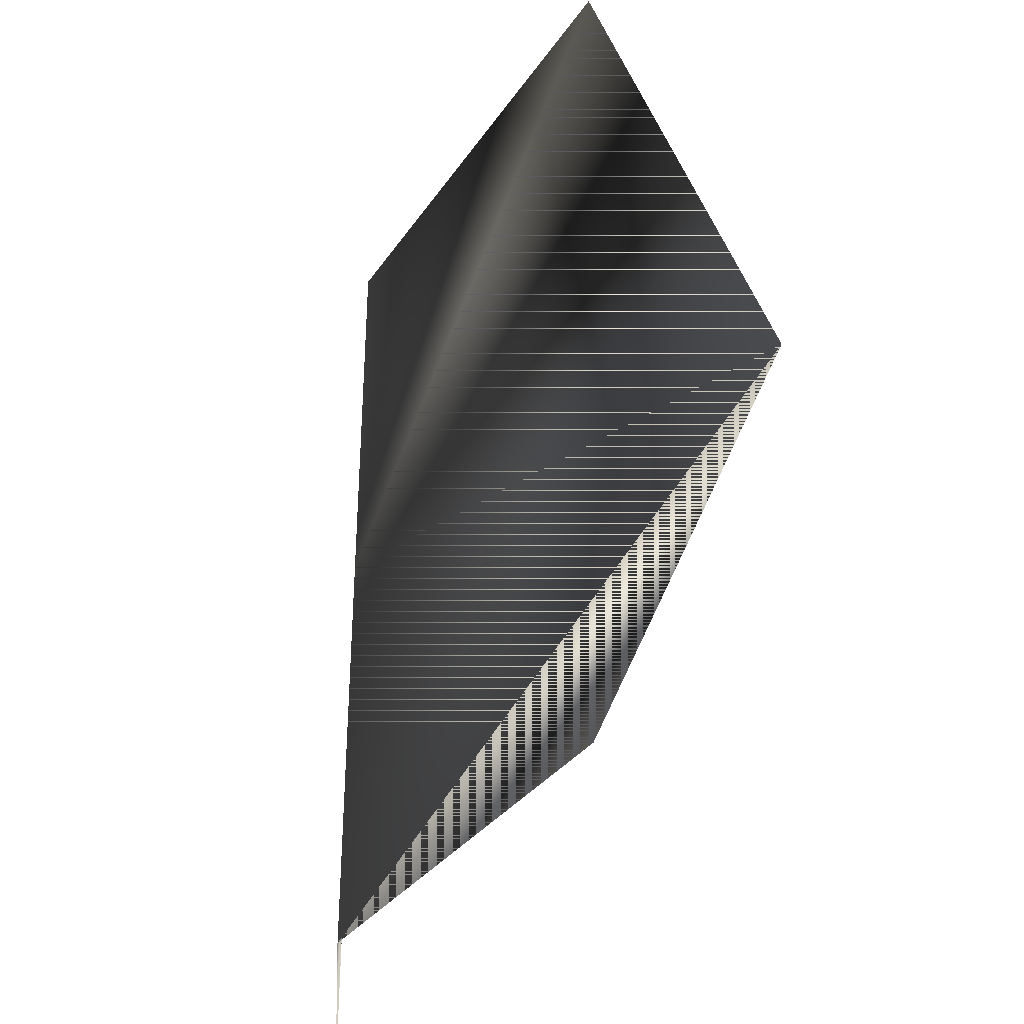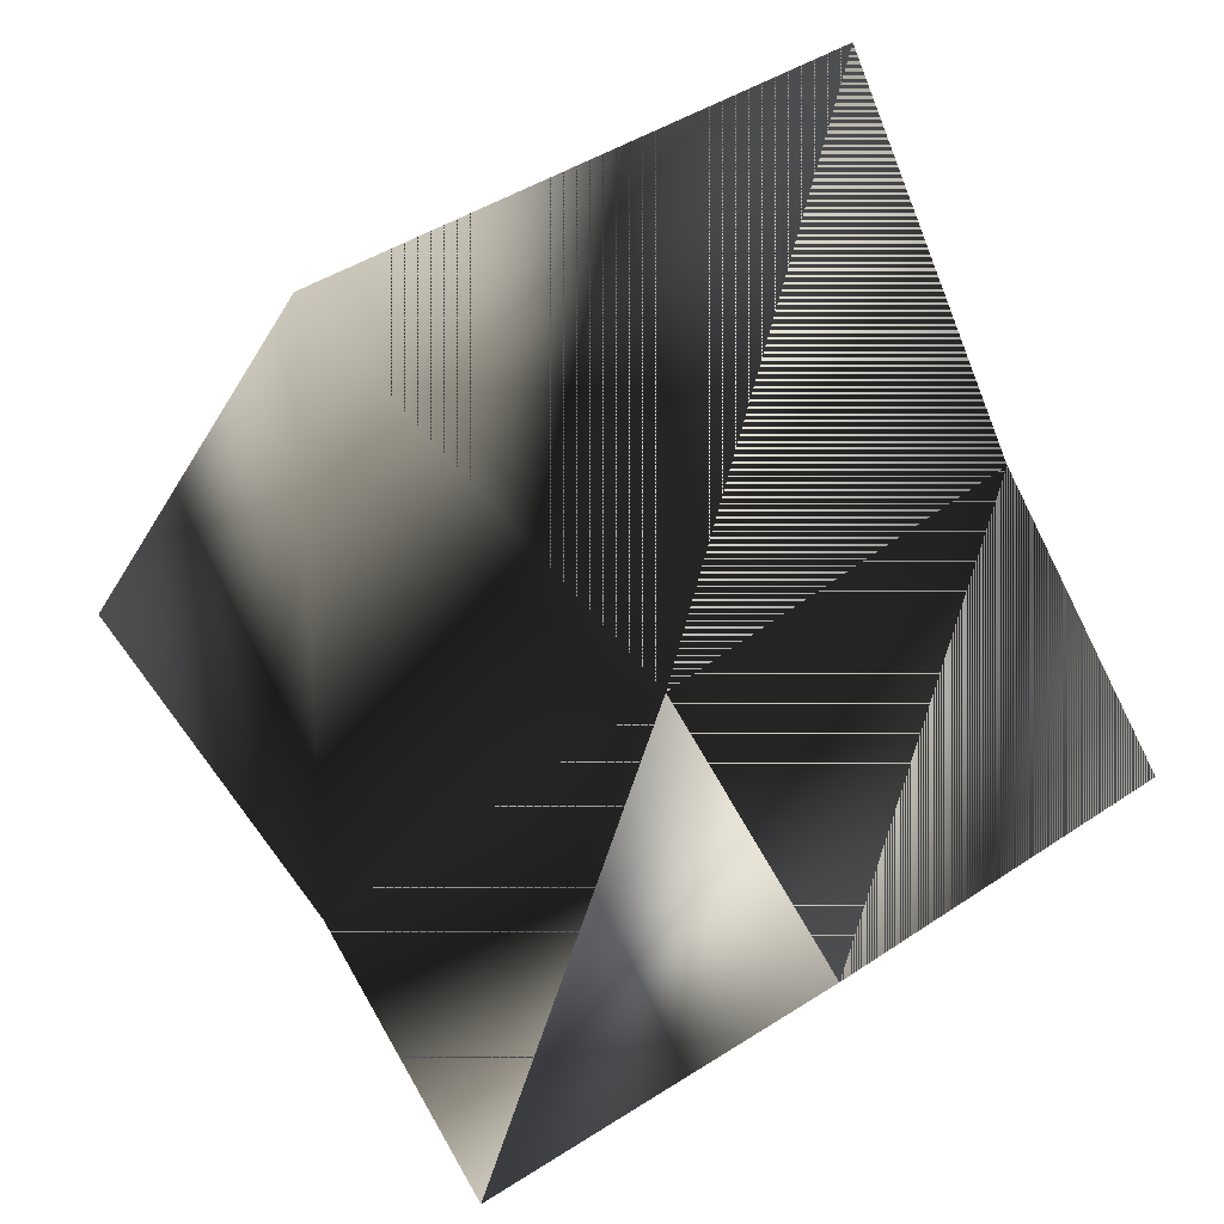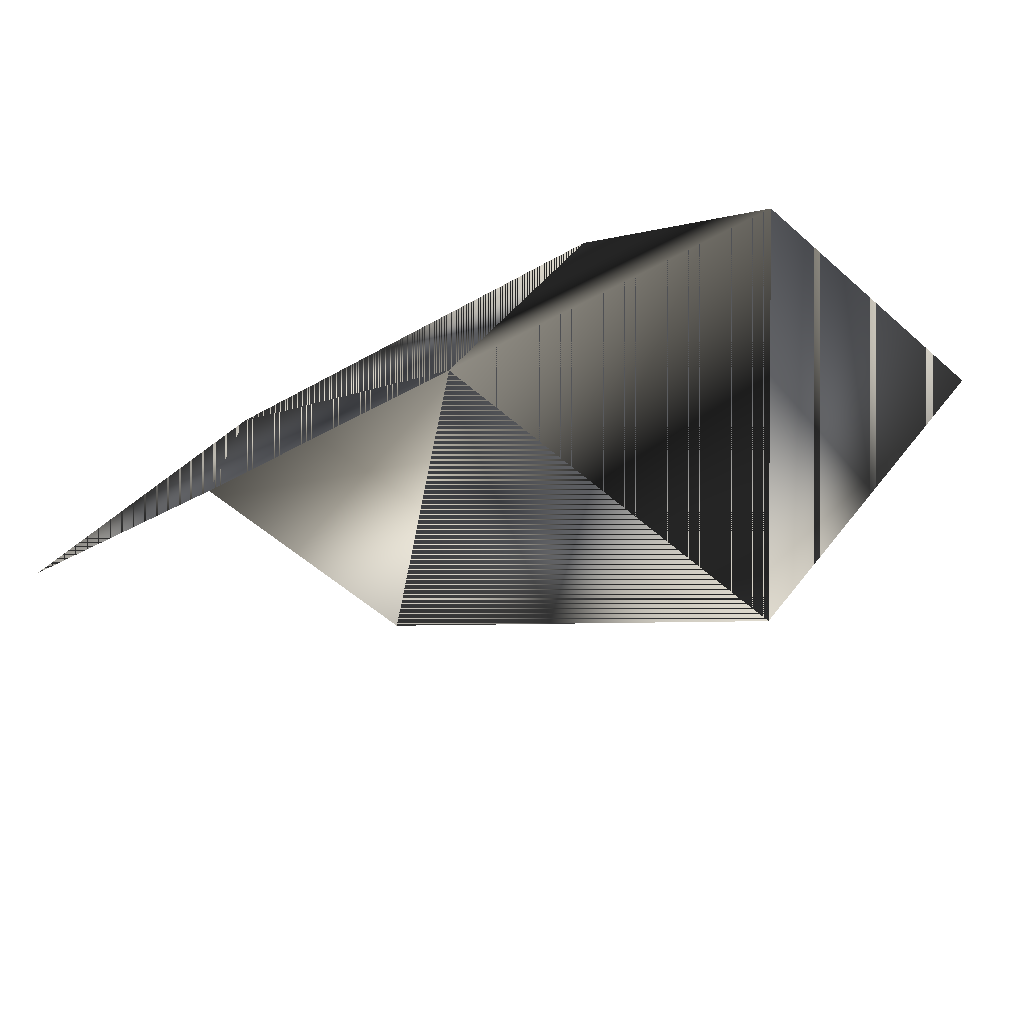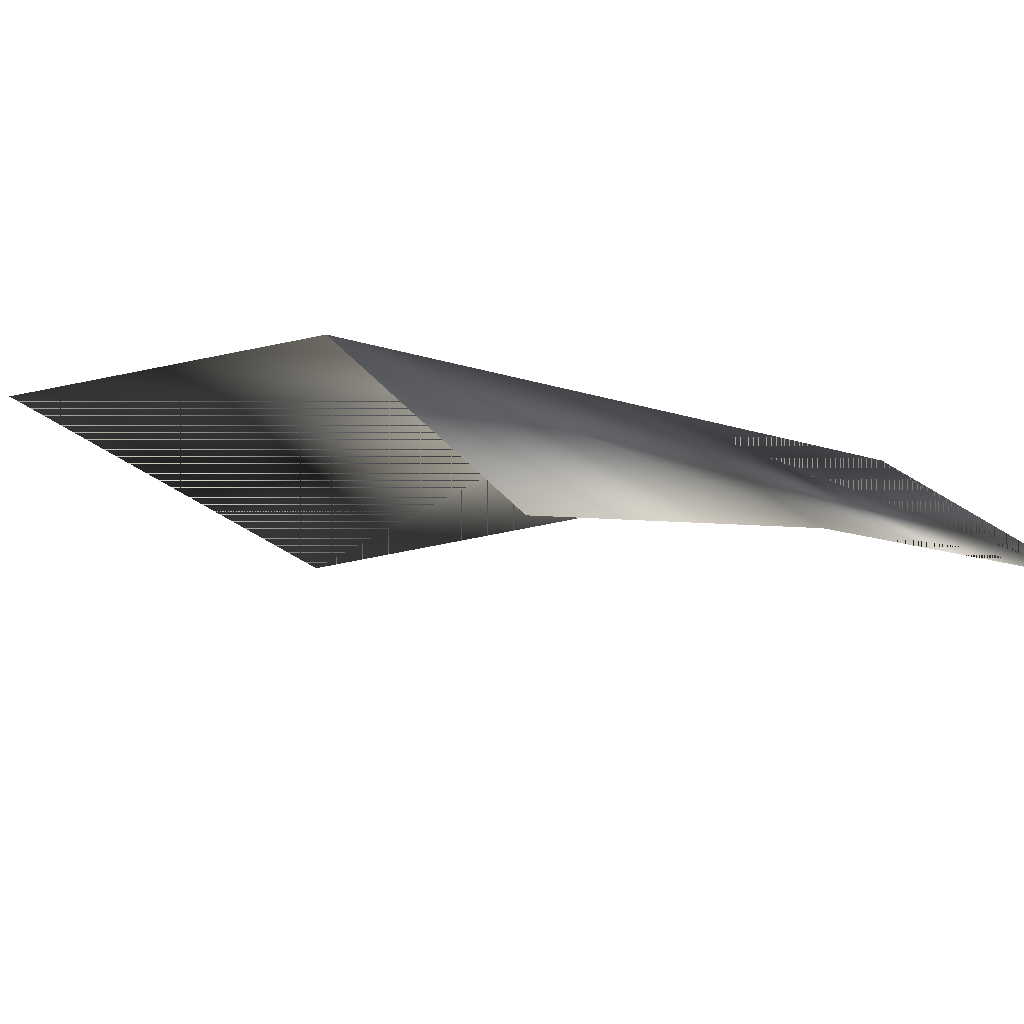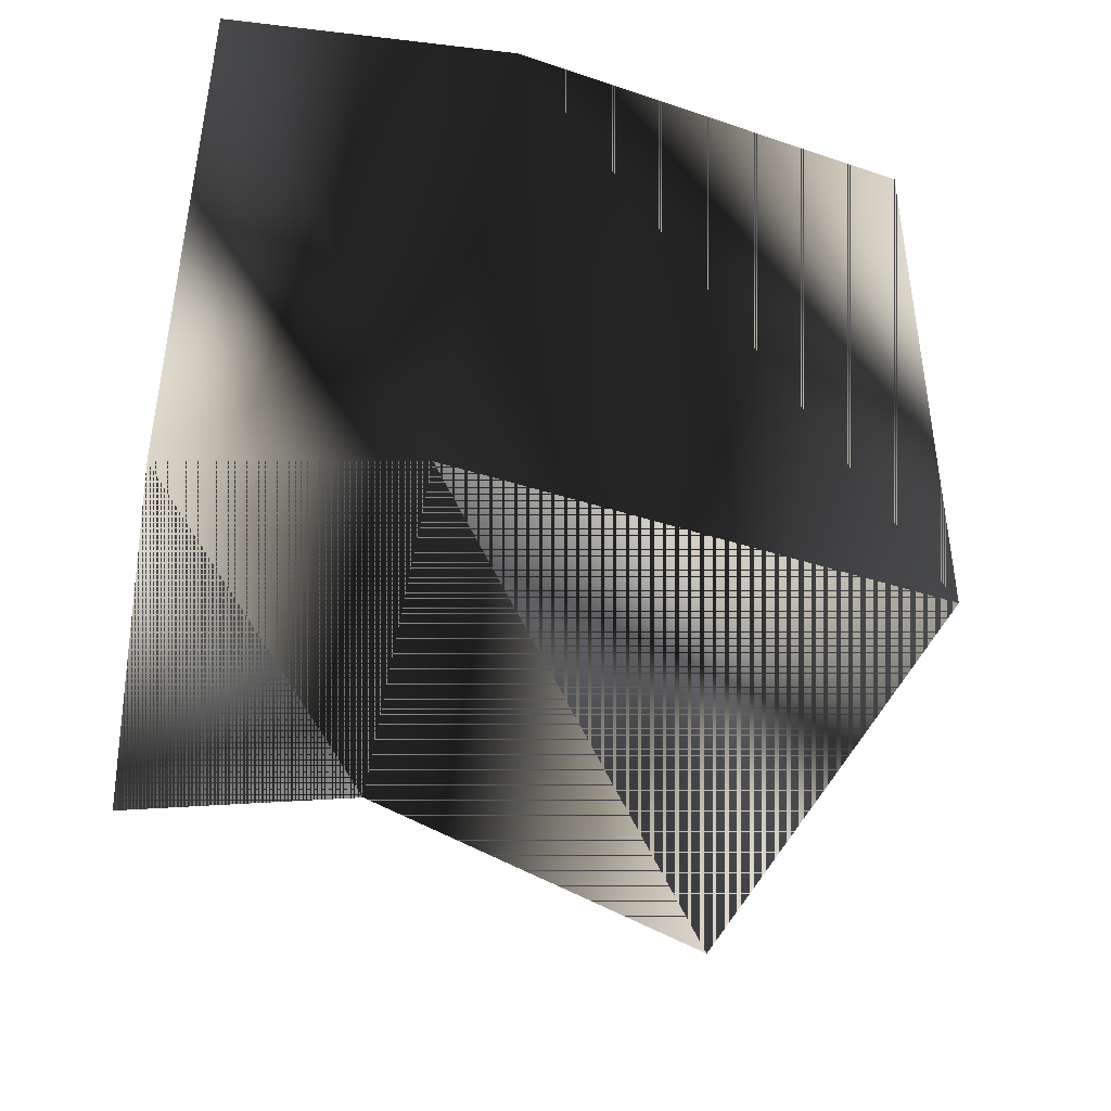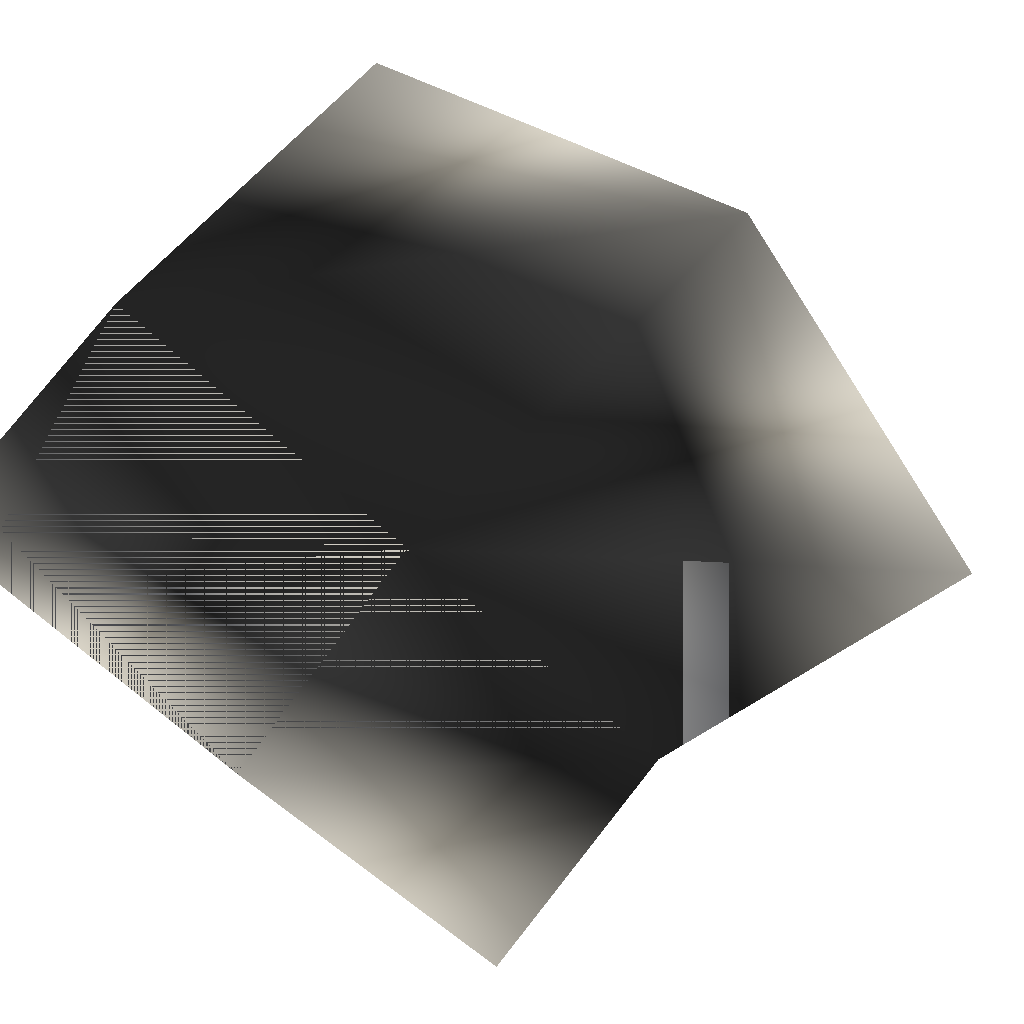
<metadata>
{"format":"obj","ext":"obj","renderer":"f3d","projection":"perspective","resolution":1024,"background":"white","views":[{"elev":-34.9,"azim":53.1,"up":"+Y"},{"elev":-65.5,"azim":126.7,"up":"+Z"},{"elev":-27.8,"azim":-46.8,"up":"+Z"},{"elev":-11.4,"azim":-131.4,"up":"+Z"},{"elev":-69.8,"azim":-12.2,"up":"+Z"},{"elev":-72.1,"azim":48.0,"up":"+Z"}]}
</metadata>
<code>
g SM_bp_debris1
v -26.58 -2e-06 0
v -48.12 -33.97 -14.01
v -48.12 -3e-06 -14.01
v -26.58 -33.97 0
v 16.82 1e-06 -8.557
v 4.46 -30.63 0
v -26.58 31.3 0
v -46.04 28.5 -16.46
v 6.087 39.93 0
f 3 2 1
f 4 1 2
f 1 4 5
f 6 5 4
f 8 3 7
f 1 7 3
f 7 1 9
f 5 9 1
f 1 2 3
f 2 1 4
f 5 4 1
f 4 5 6
f 7 3 8
f 3 7 1
f 9 1 7
f 1 9 5

</code>
